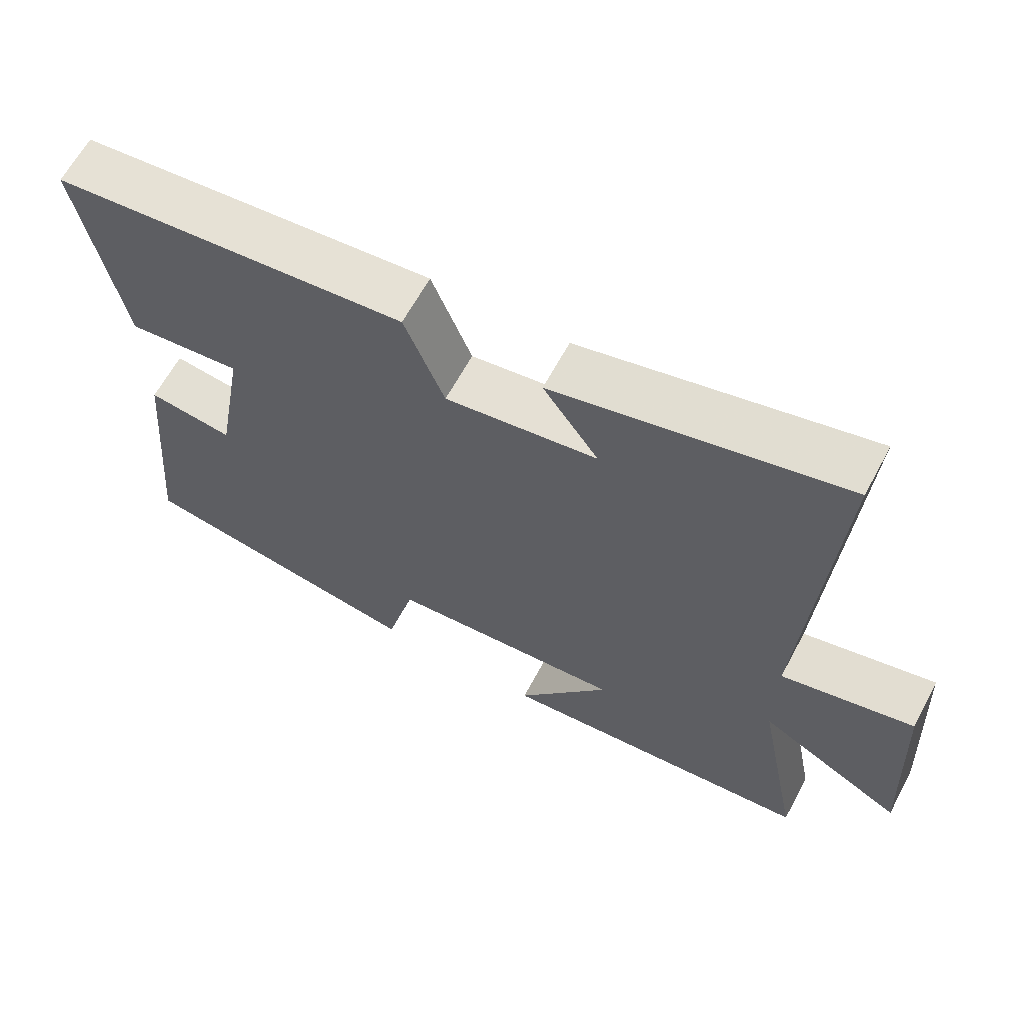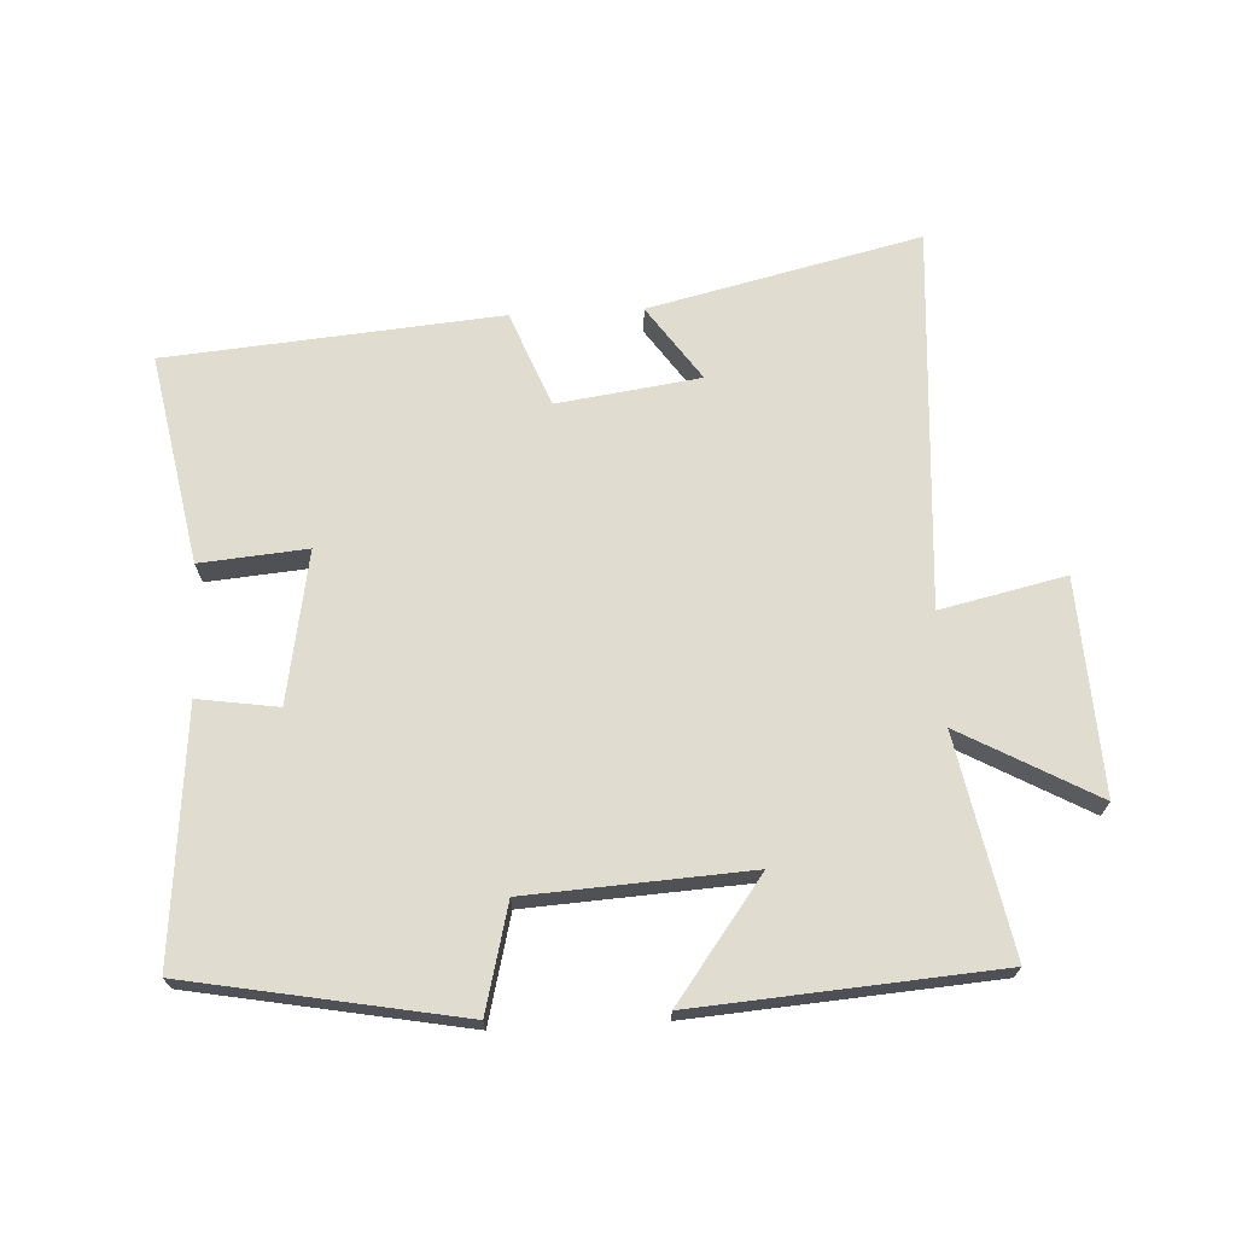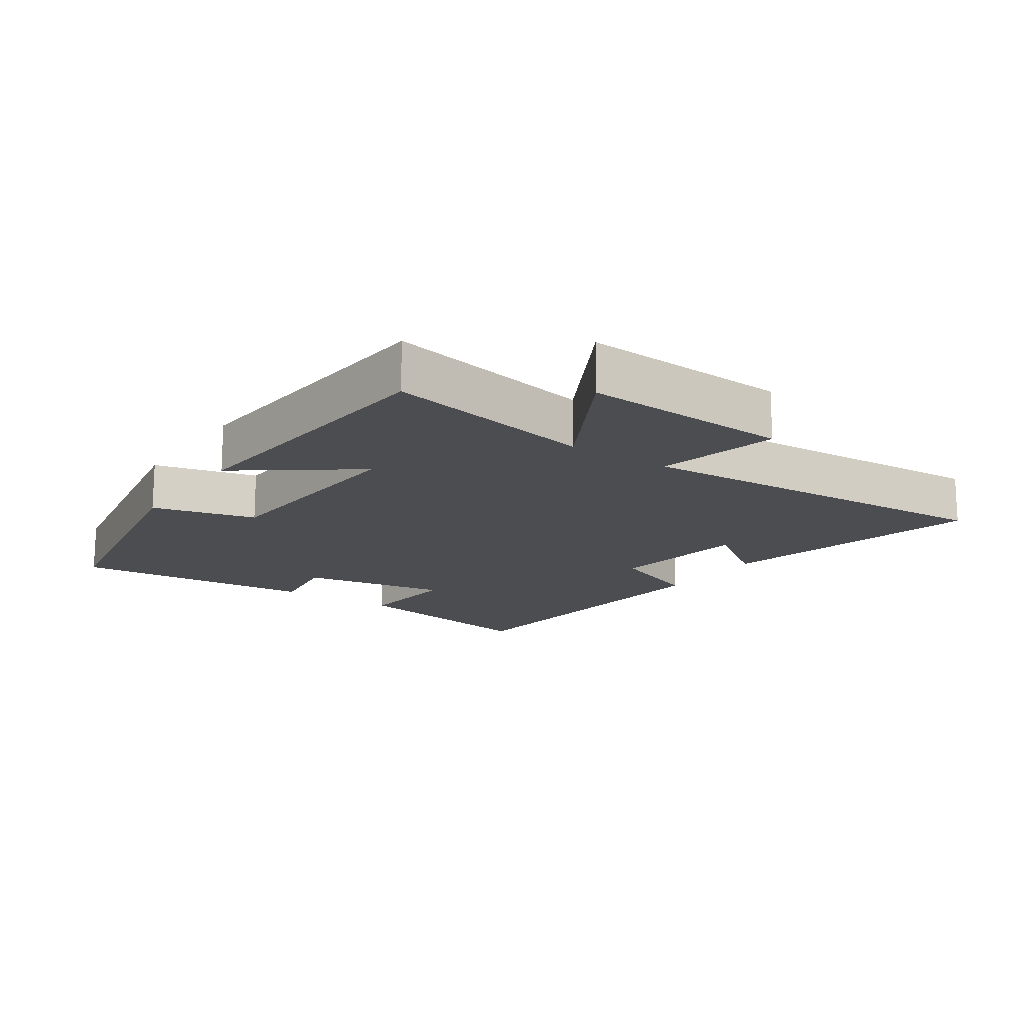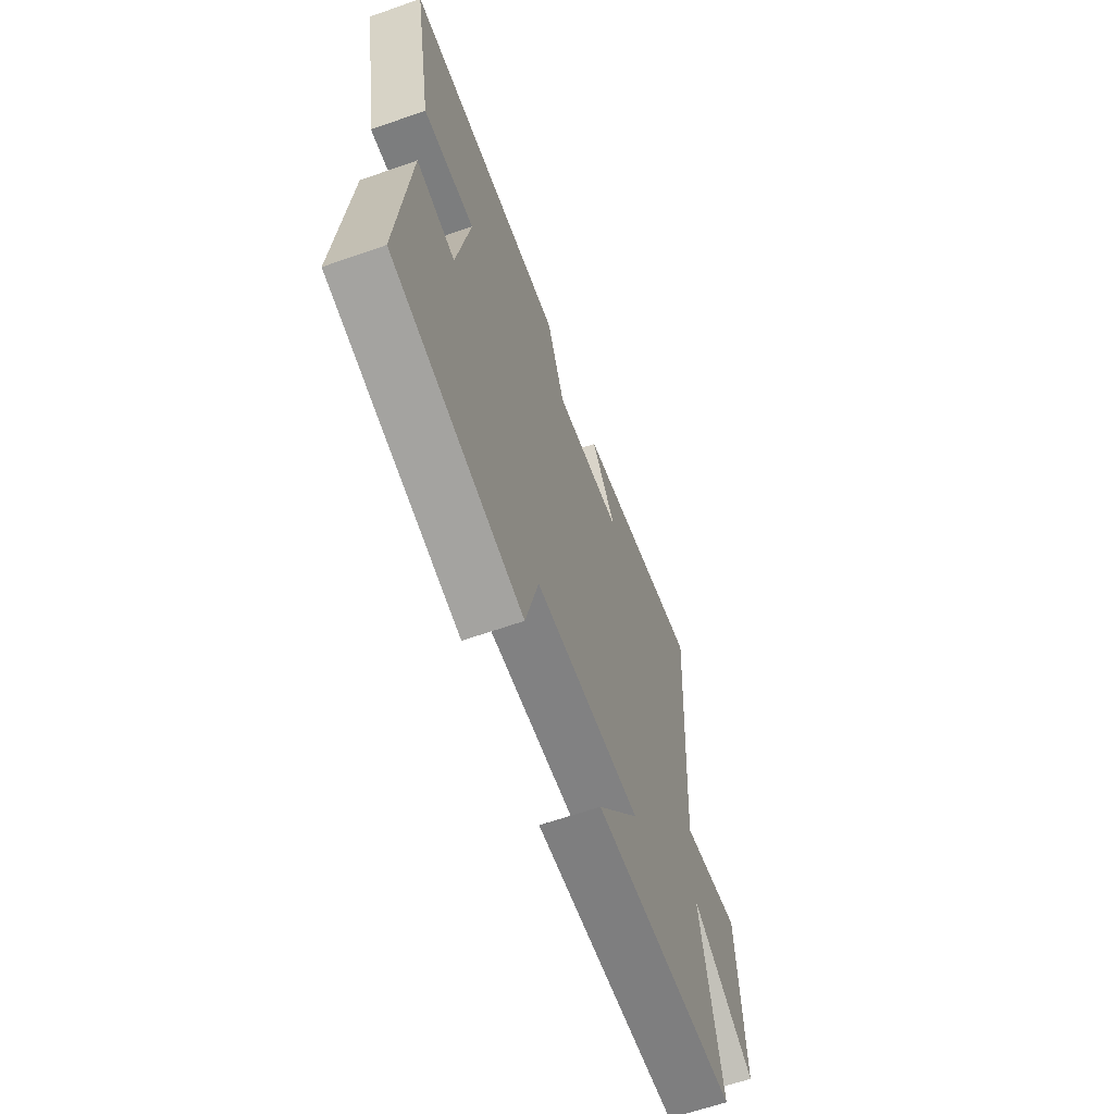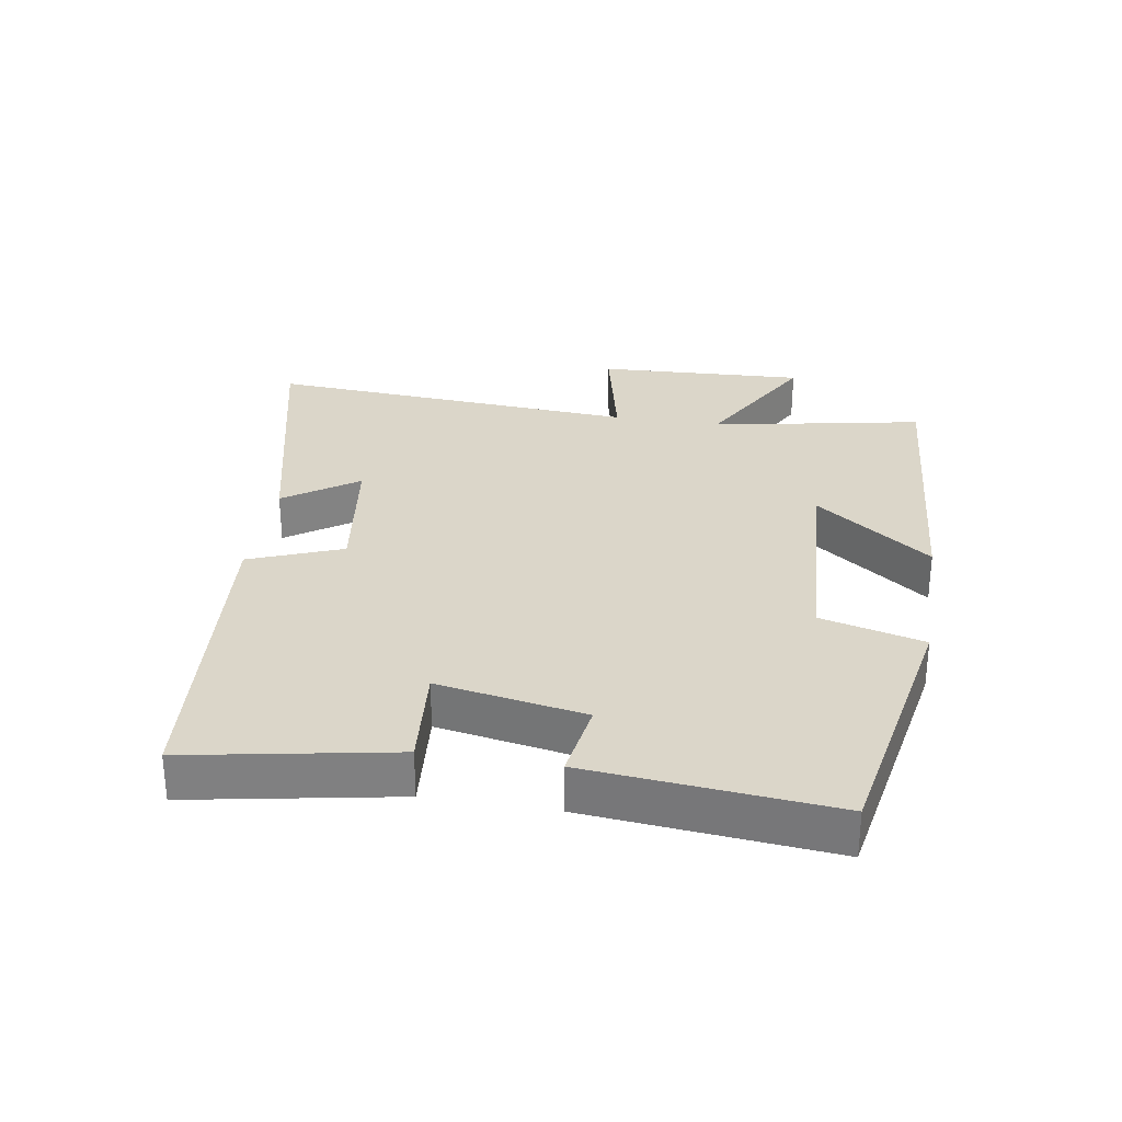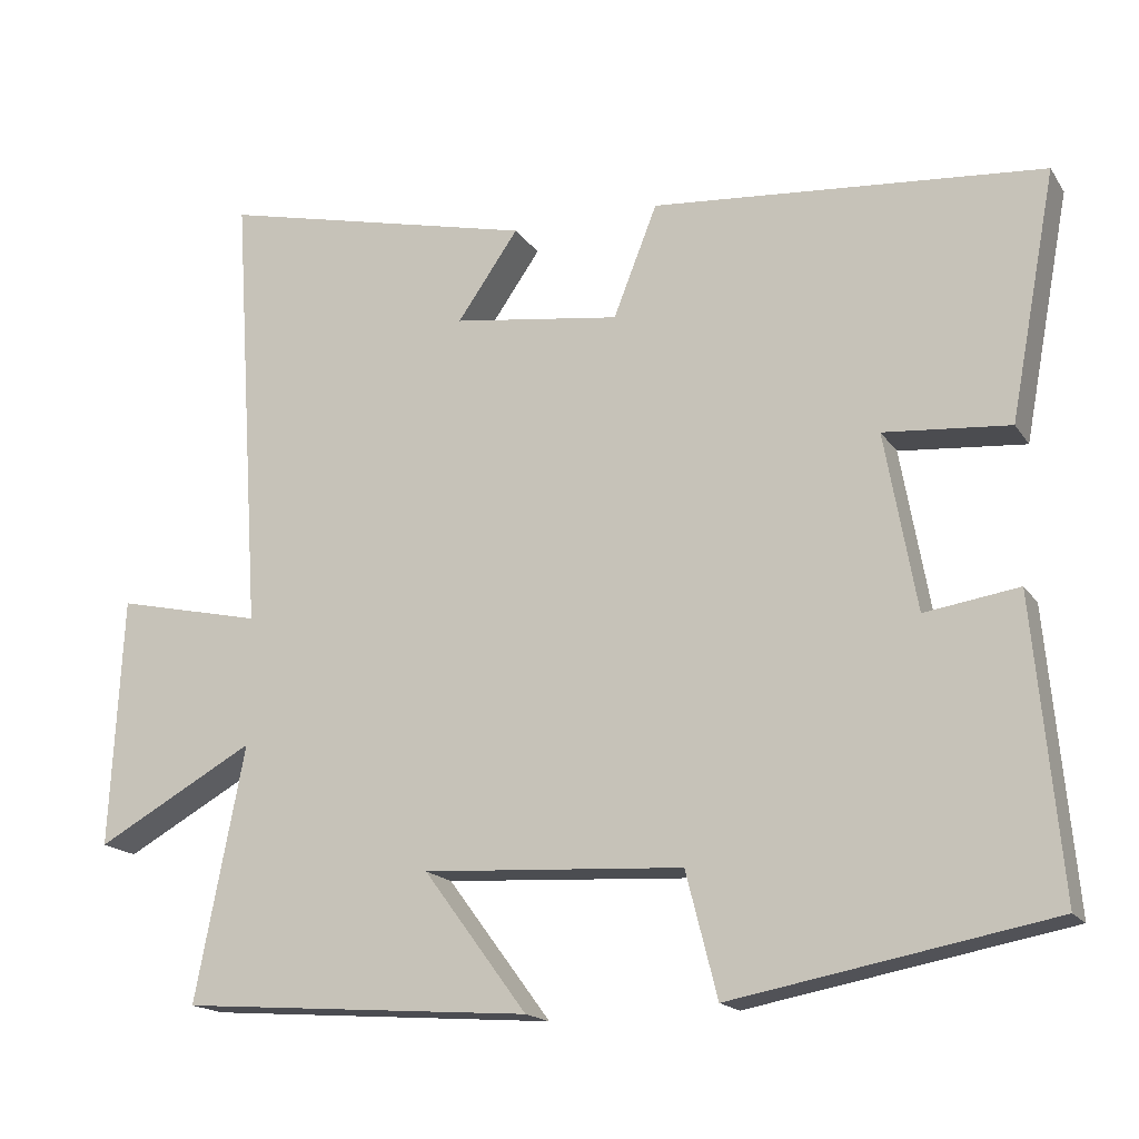
<metadata>
{"format":"obj","ext":"obj","renderer":"f3d","projection":"perspective","resolution":1024,"background":"white","views":[{"elev":63.6,"azim":-151.8,"up":"+Z"},{"elev":69.5,"azim":177.1,"up":"+Y"},{"elev":-15.9,"azim":-124.6,"up":"+Y"},{"elev":-63.5,"azim":109.5,"up":"+Z"},{"elev":29.9,"azim":99.4,"up":"+Y"},{"elev":-17.2,"azim":23.0,"up":"+Z"}]}
</metadata>
<code>
v -0.538 0.07 0.596
v -0.132 0.07 0.5
v -0.21 0.07 0.388
v 0.004 0.07 0.358
v 0.06 0.07 0.5
v 0.559 0.07 0.457
v 0.5 0.07 0.143
v 0.34 0.07 0.157
v 0.38 0.07 -0.069
v 0.5 0.07 -0.051
v 0.534 0.07 -0.425
v 0.127 0.07 -0.5
v 0.087 0.07 -0.342
v -0.245 0.07 -0.322
v -0.113 0.07 -0.5
v -0.563 0.07 -0.466
v -0.5 0.07 -0.142
v -0.703 0.07 -0.254
v -0.687 0.07 0.066
v -0.5 0.07 0.024
v -0.538 0 0.596
v -0.132 0 0.5
v -0.21 0 0.388
v 0.004 0 0.358
v 0.06 0 0.5
v 0.559 0 0.457
v 0.5 0 0.143
v 0.34 0 0.157
v 0.38 0 -0.069
v 0.5 0 -0.051
v 0.534 0 -0.425
v 0.127 0 -0.5
v 0.087 0 -0.342
v -0.245 0 -0.322
v -0.113 0 -0.5
v -0.563 0 -0.466
v -0.5 0 -0.142
v -0.703 0 -0.254
v -0.687 0 0.066
v -0.5 0 0.024
f 17 18 19 20
f 14 15 16 17
f 13 14 17 20
f 10 11 12 13
f 9 10 13
f 8 9 13 20
f 5 6 7 8
f 4 5 8
f 3 4 8 20
f 1 2 3 20
f 40 39 38 37
f 37 36 35 34
f 40 37 34 33
f 33 32 31 30
f 33 30 29
f 40 33 29 28
f 28 27 26 25
f 28 25 24
f 40 28 24 23
f 40 23 22 21
f 1 21 22 2
f 2 22 23 3
f 3 23 24 4
f 4 24 25 5
f 5 25 26 6
f 6 26 27 7
f 7 27 28 8
f 8 28 29 9
f 9 29 30 10
f 10 30 31 11
f 11 31 32 12
f 12 32 33 13
f 13 33 34 14
f 14 34 35 15
f 15 35 36 16
f 16 36 37 17
f 17 37 38 18
f 18 38 39 19
f 19 39 40 20
f 20 40 21 1

</code>
